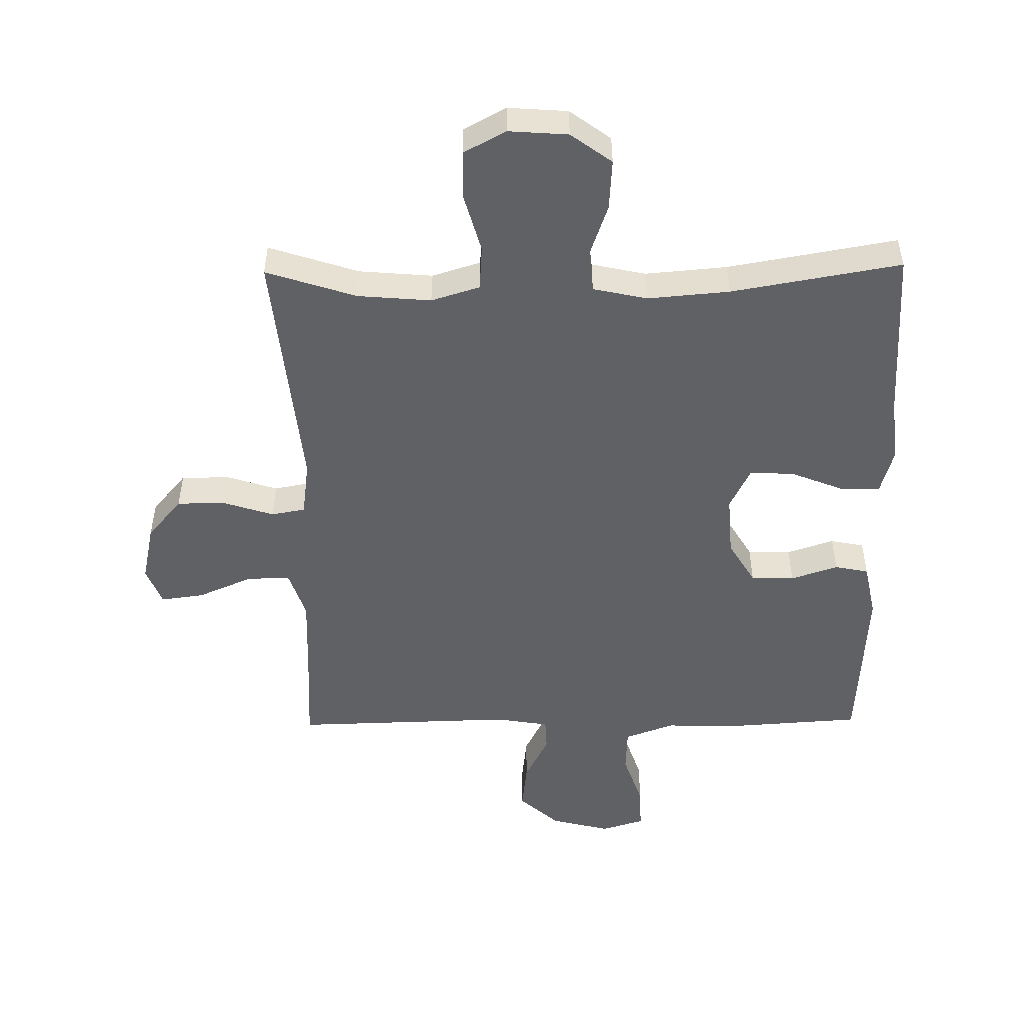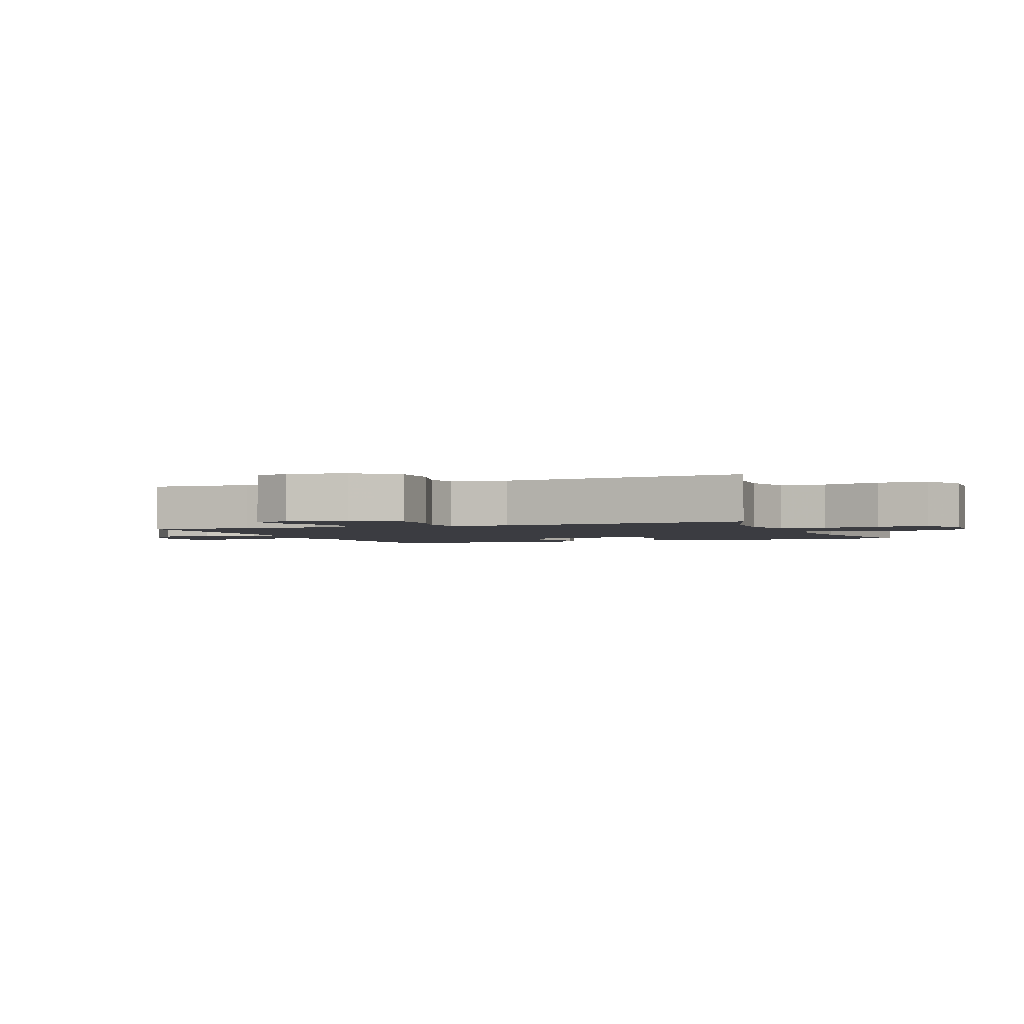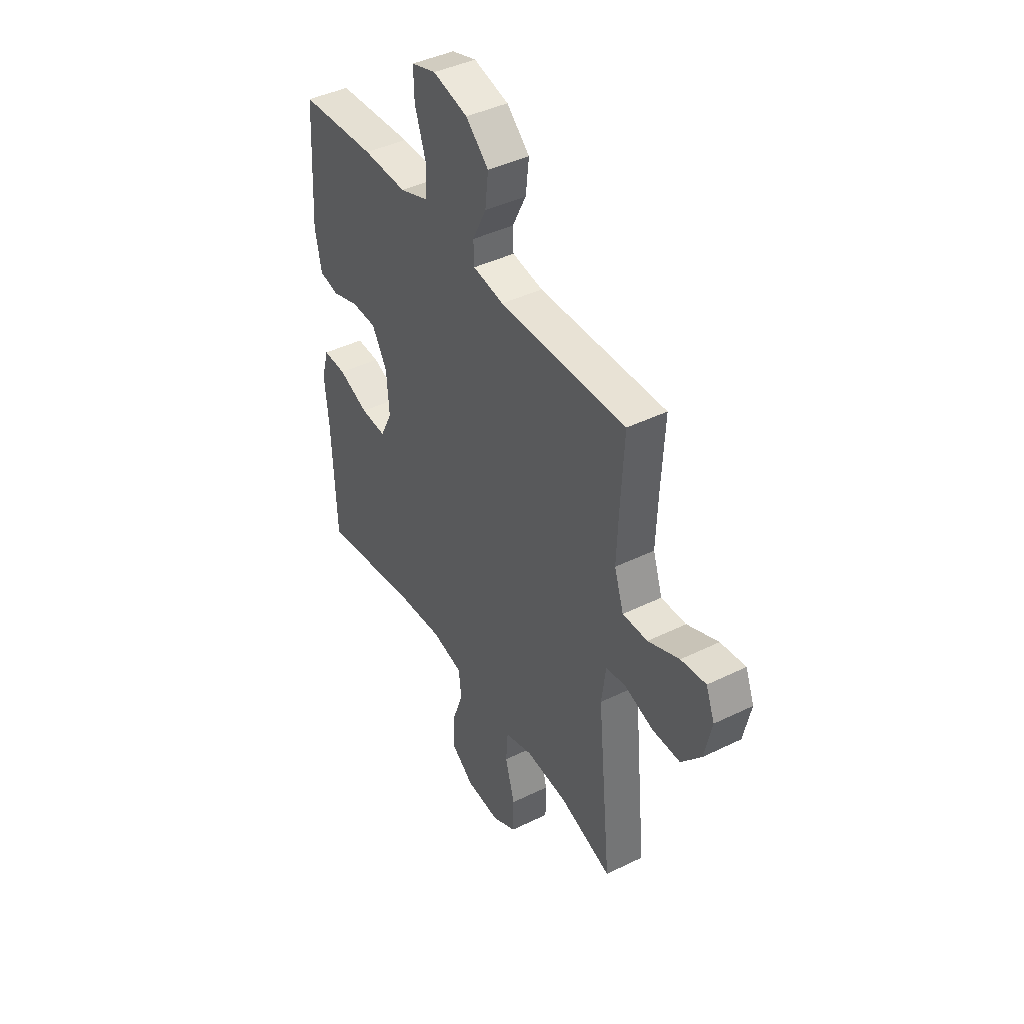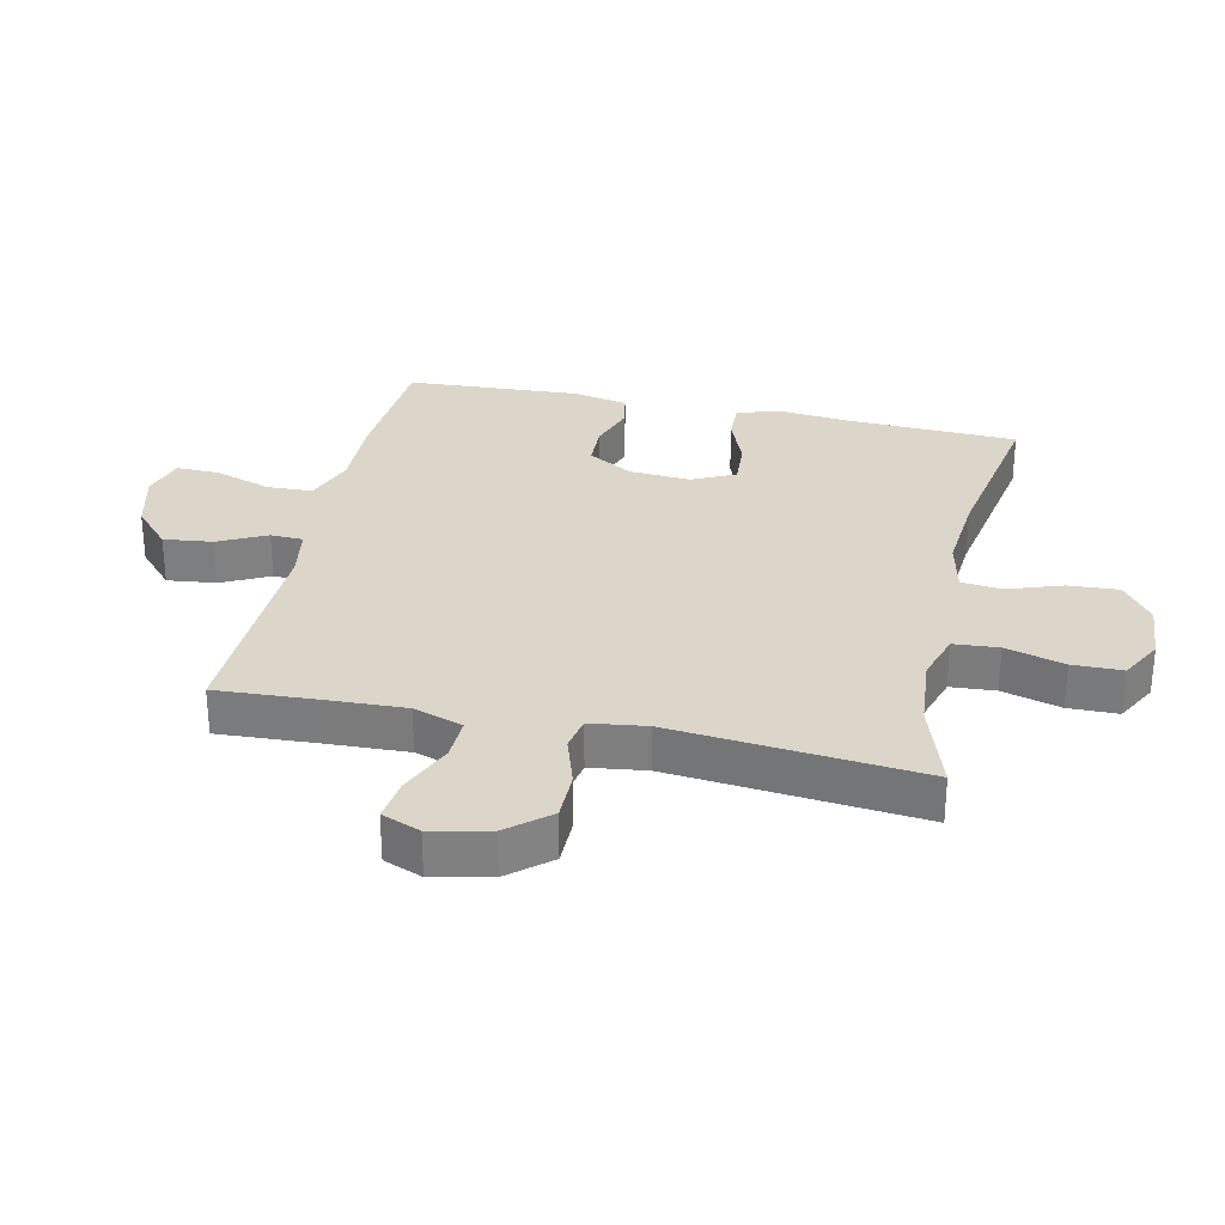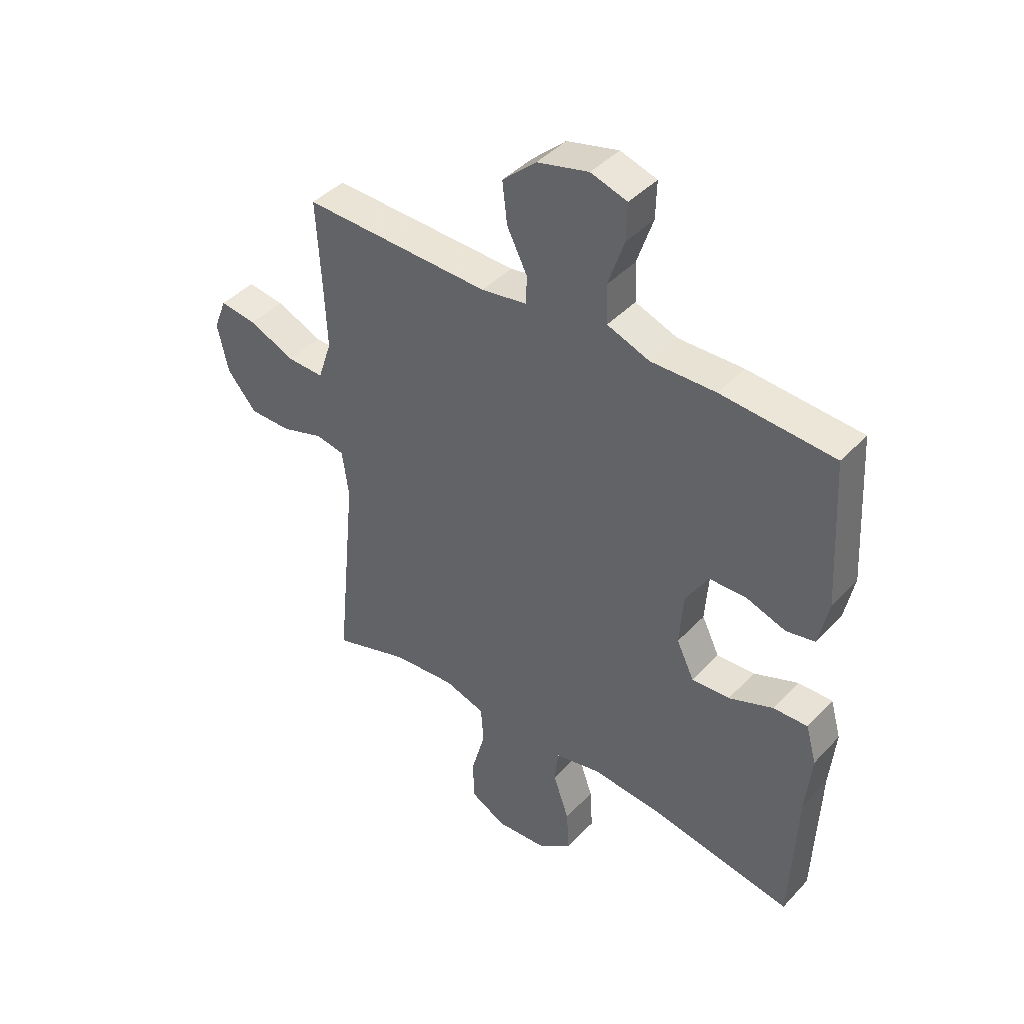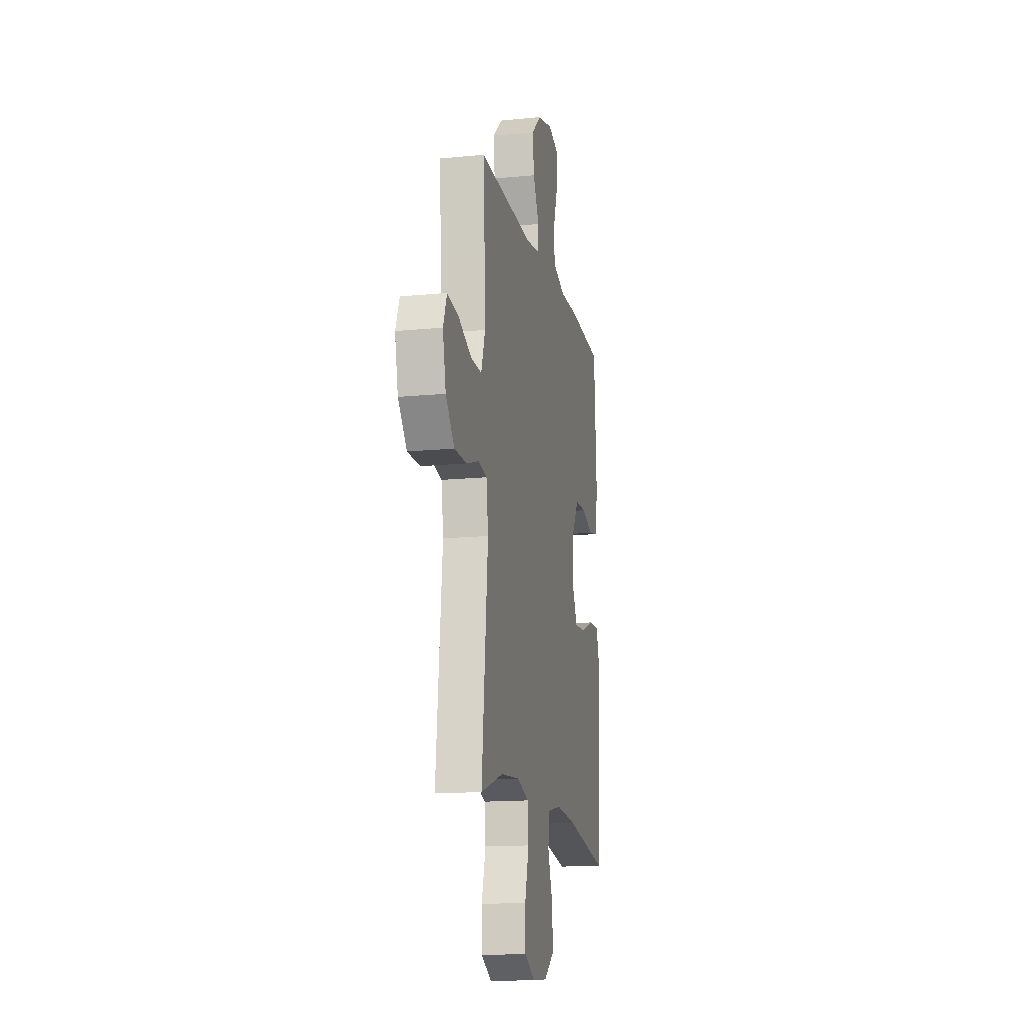
<metadata>
{"format":"obj","ext":"obj","renderer":"f3d","projection":"perspective","resolution":1024,"background":"white","views":[{"elev":-50.3,"azim":-179.2,"up":"+Y"},{"elev":-2.2,"azim":111.9,"up":"+Y"},{"elev":42.3,"azim":59.6,"up":"+Z"},{"elev":29.9,"azim":102.4,"up":"+Y"},{"elev":42.4,"azim":-141.0,"up":"+Z"},{"elev":-14.9,"azim":101.9,"up":"+Z"}]}
</metadata>
<code>
v -0.5 0.07 -0.5
v -0.511 0.07 -0.232
v -0.522 0.07 -0.119
v -0.502 0.07 -0.048
v -0.438 0.07 -0.05
v -0.355 0.07 -0.083
v -0.284 0.07 -0.087
v -0.251 0.07 -0.019
v -0.258 0.07 0.079
v -0.3 0.07 0.149
v -0.369 0.07 0.151
v -0.444 0.07 0.126
v -0.498 0.07 0.137
v -0.516 0.07 0.225
v -0.5 0.07 0.5
v -0.289 0.07 0.514
v -0.168 0.07 0.511
v -0.089 0.07 0.54
v -0.086 0.07 0.612
v -0.116 0.07 0.701
v -0.118 0.07 0.77
v -0.05 0.07 0.791
v 0.046 0.07 0.767
v 0.109 0.07 0.71
v 0.1 0.07 0.633
v 0.062 0.07 0.557
v 0.064 0.07 0.505
v 0.149 0.07 0.491
v 0.5 0.07 0.5
v 0.491 0.07 0.337
v 0.486 0.07 0.215
v 0.512 0.07 0.137
v 0.581 0.07 0.139
v 0.667 0.07 0.176
v 0.736 0.07 0.185
v 0.76 0.07 0.124
v 0.74 0.07 0.032
v 0.685 0.07 -0.033
v 0.607 0.07 -0.033
v 0.527 0.07 -0.007
v 0.473 0.07 -0.017
v 0.461 0.07 -0.106
v 0.5 0.07 -0.5
v 0.357 0.07 -0.453
v 0.24 0.07 -0.443
v 0.163 0.07 -0.467
v 0.158 0.07 -0.538
v 0.184 0.07 -0.631
v 0.183 0.07 -0.71
v 0.116 0.07 -0.746
v 0.022 0.07 -0.739
v -0.043 0.07 -0.691
v -0.038 0.07 -0.611
v -0.008 0.07 -0.525
v -0.015 0.07 -0.461
v -0.101 0.07 -0.442
v -0.231 0.07 -0.453
v -0.5 0 -0.5
v -0.511 0 -0.232
v -0.522 0 -0.119
v -0.502 0 -0.048
v -0.438 0 -0.05
v -0.355 0 -0.083
v -0.284 0 -0.087
v -0.251 0 -0.019
v -0.258 0 0.079
v -0.3 0 0.149
v -0.369 0 0.151
v -0.444 0 0.126
v -0.498 0 0.137
v -0.516 0 0.225
v -0.5 0 0.5
v -0.289 0 0.514
v -0.168 0 0.511
v -0.089 0 0.54
v -0.086 0 0.612
v -0.116 0 0.701
v -0.118 0 0.77
v -0.05 0 0.791
v 0.046 0 0.767
v 0.109 0 0.71
v 0.1 0 0.633
v 0.062 0 0.557
v 0.064 0 0.505
v 0.149 0 0.491
v 0.5 0 0.5
v 0.491 0 0.337
v 0.486 0 0.215
v 0.512 0 0.137
v 0.581 0 0.139
v 0.667 0 0.176
v 0.736 0 0.185
v 0.76 0 0.124
v 0.74 0 0.032
v 0.685 0 -0.033
v 0.607 0 -0.033
v 0.527 0 -0.007
v 0.473 0 -0.017
v 0.461 0 -0.106
v 0.5 0 -0.5
v 0.357 0 -0.453
v 0.24 0 -0.443
v 0.163 0 -0.467
v 0.158 0 -0.538
v 0.184 0 -0.631
v 0.183 0 -0.71
v 0.116 0 -0.746
v 0.022 0 -0.739
v -0.043 0 -0.691
v -0.038 0 -0.611
v -0.008 0 -0.525
v -0.015 0 -0.461
v -0.101 0 -0.442
v -0.231 0 -0.453
f 51 52 53 54
f 51 54 55
f 50 51 55
f 47 48 49 50
f 46 47 50 55
f 45 46 55 56
f 42 43 44
f 41 42 44 45
f 37 38 39 40
f 35 36 37 40
f 33 34 35 40
f 32 33 40 41
f 31 32 41 45
f 28 29 30
f 27 28 30 31
f 23 24 25 26
f 23 26 27
f 22 23 27
f 19 20 21 22
f 18 19 22 27
f 17 18 27 31
f 11 12 13 14
f 10 11 14 15
f 9 10 15 16
f 3 4 5 6
f 2 3 6 7
f 57 1 2 7
f 56 57 7 8
f 17 31 45 56
f 16 17 56
f 8 9 16 56
f 111 110 109 108
f 112 111 108
f 112 108 107
f 107 106 105 104
f 112 107 104 103
f 113 112 103 102
f 101 100 99
f 102 101 99 98
f 97 96 95 94
f 97 94 93 92
f 97 92 91 90
f 98 97 90 89
f 102 98 89 88
f 87 86 85
f 88 87 85 84
f 83 82 81 80
f 84 83 80
f 84 80 79
f 79 78 77 76
f 84 79 76 75
f 88 84 75 74
f 71 70 69 68
f 72 71 68 67
f 73 72 67 66
f 63 62 61 60
f 64 63 60 59
f 64 59 58 114
f 65 64 114 113
f 113 102 88 74
f 113 74 73
f 113 73 66 65
f 1 58 59 2
f 2 59 60 3
f 3 60 61 4
f 4 61 62 5
f 5 62 63 6
f 6 63 64 7
f 7 64 65 8
f 8 65 66 9
f 9 66 67 10
f 10 67 68 11
f 11 68 69 12
f 12 69 70 13
f 13 70 71 14
f 14 71 72 15
f 15 72 73 16
f 16 73 74 17
f 17 74 75 18
f 18 75 76 19
f 19 76 77 20
f 20 77 78 21
f 21 78 79 22
f 22 79 80 23
f 23 80 81 24
f 24 81 82 25
f 25 82 83 26
f 26 83 84 27
f 27 84 85 28
f 28 85 86 29
f 29 86 87 30
f 30 87 88 31
f 31 88 89 32
f 32 89 90 33
f 33 90 91 34
f 34 91 92 35
f 35 92 93 36
f 36 93 94 37
f 37 94 95 38
f 38 95 96 39
f 39 96 97 40
f 40 97 98 41
f 41 98 99 42
f 42 99 100 43
f 43 100 101 44
f 44 101 102 45
f 45 102 103 46
f 46 103 104 47
f 47 104 105 48
f 48 105 106 49
f 49 106 107 50
f 50 107 108 51
f 51 108 109 52
f 52 109 110 53
f 53 110 111 54
f 54 111 112 55
f 55 112 113 56
f 56 113 114 57
f 57 114 58 1

</code>
